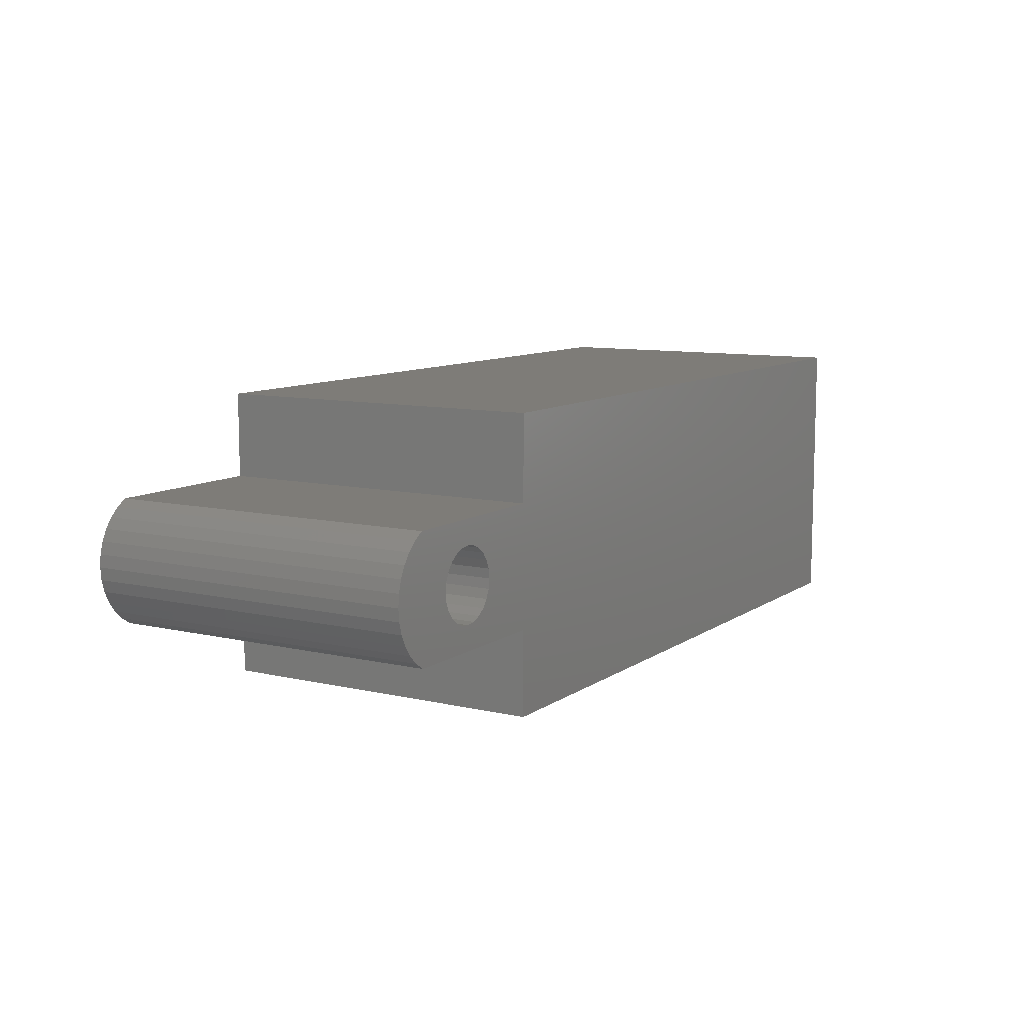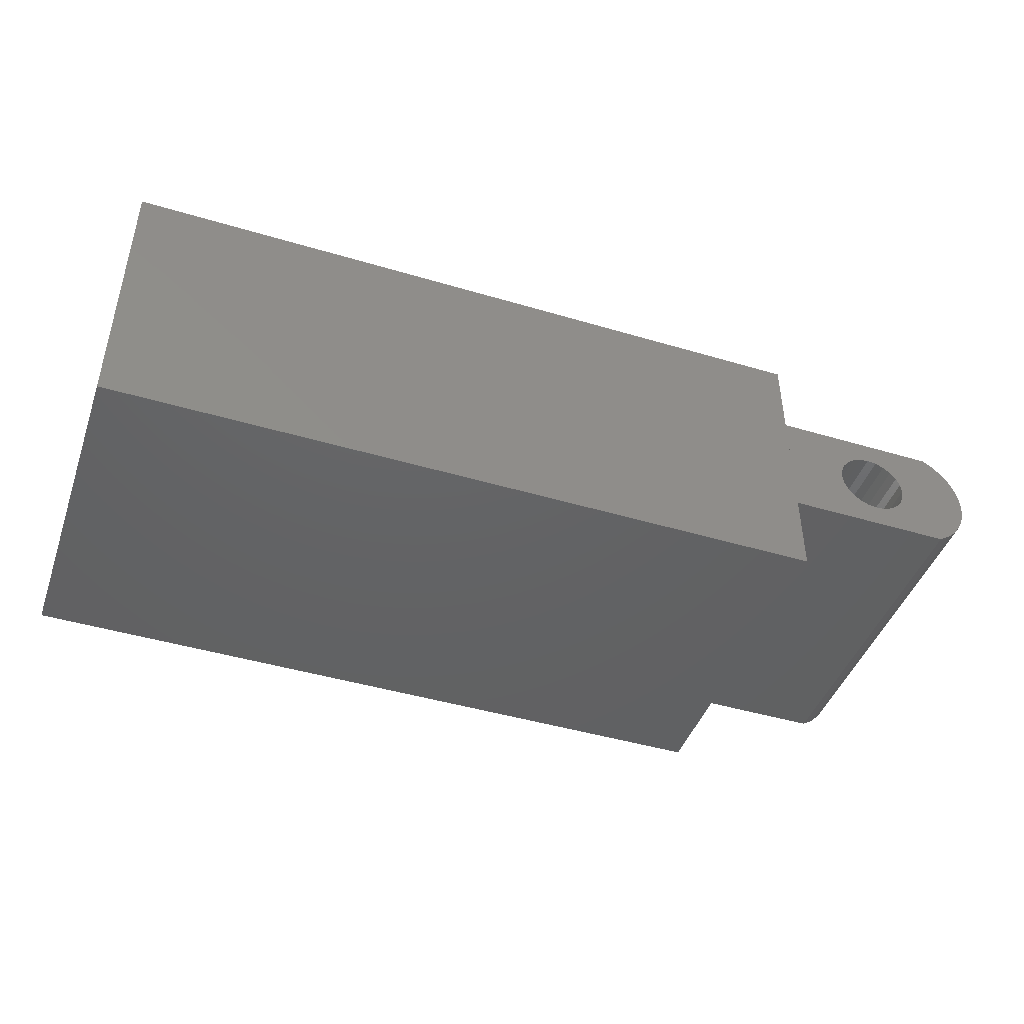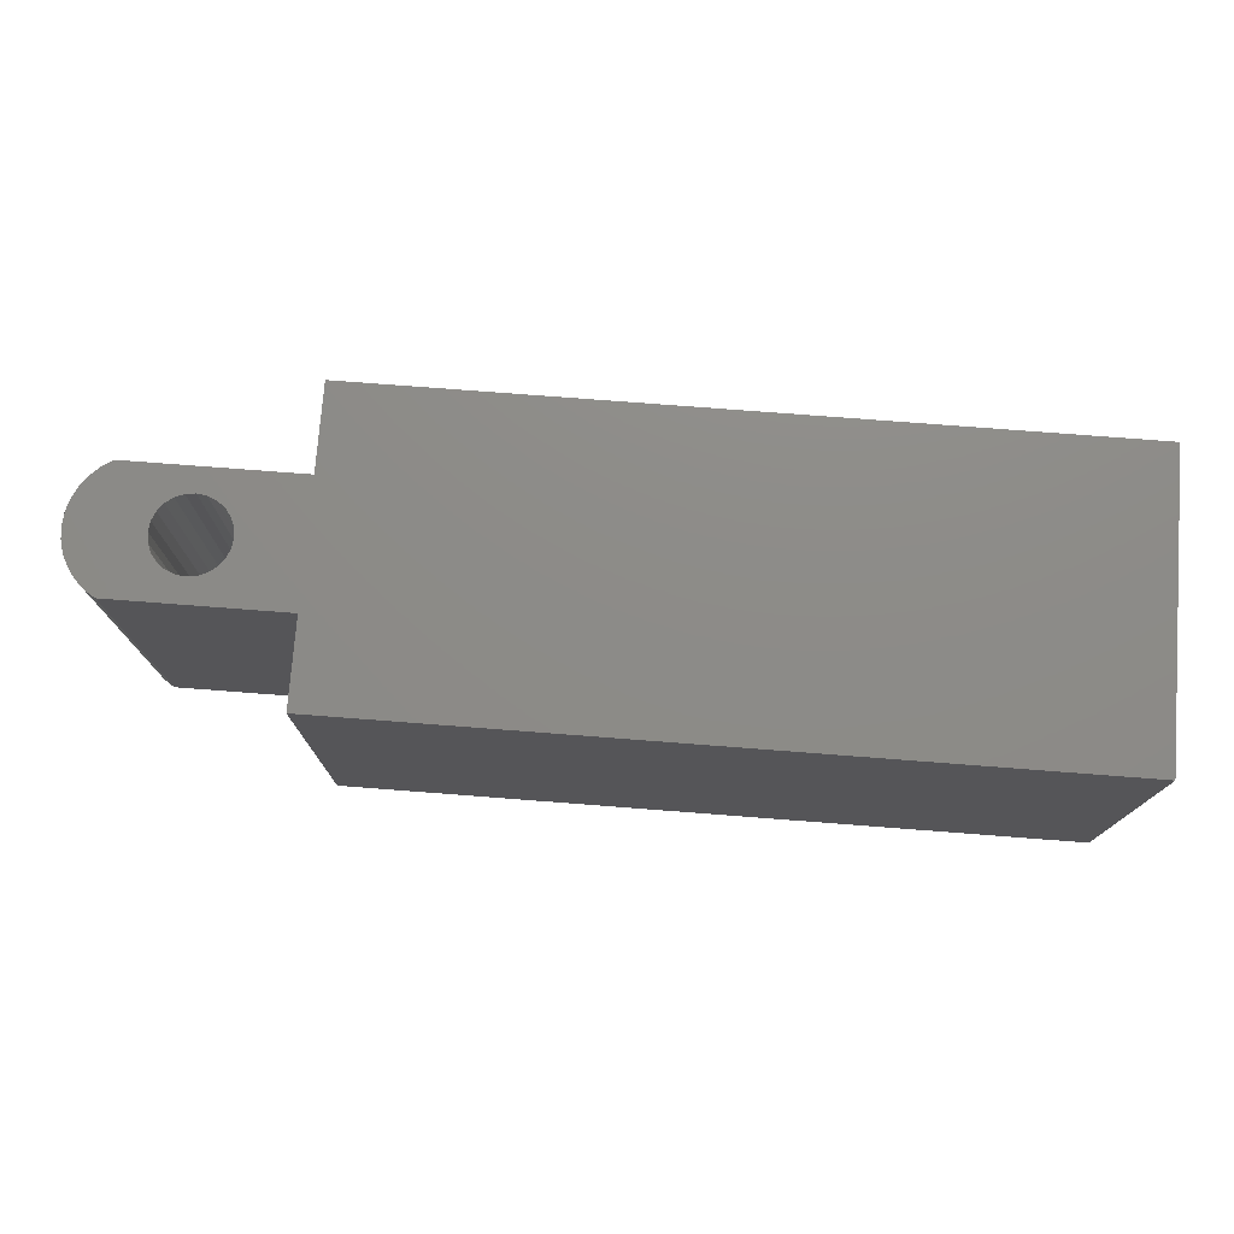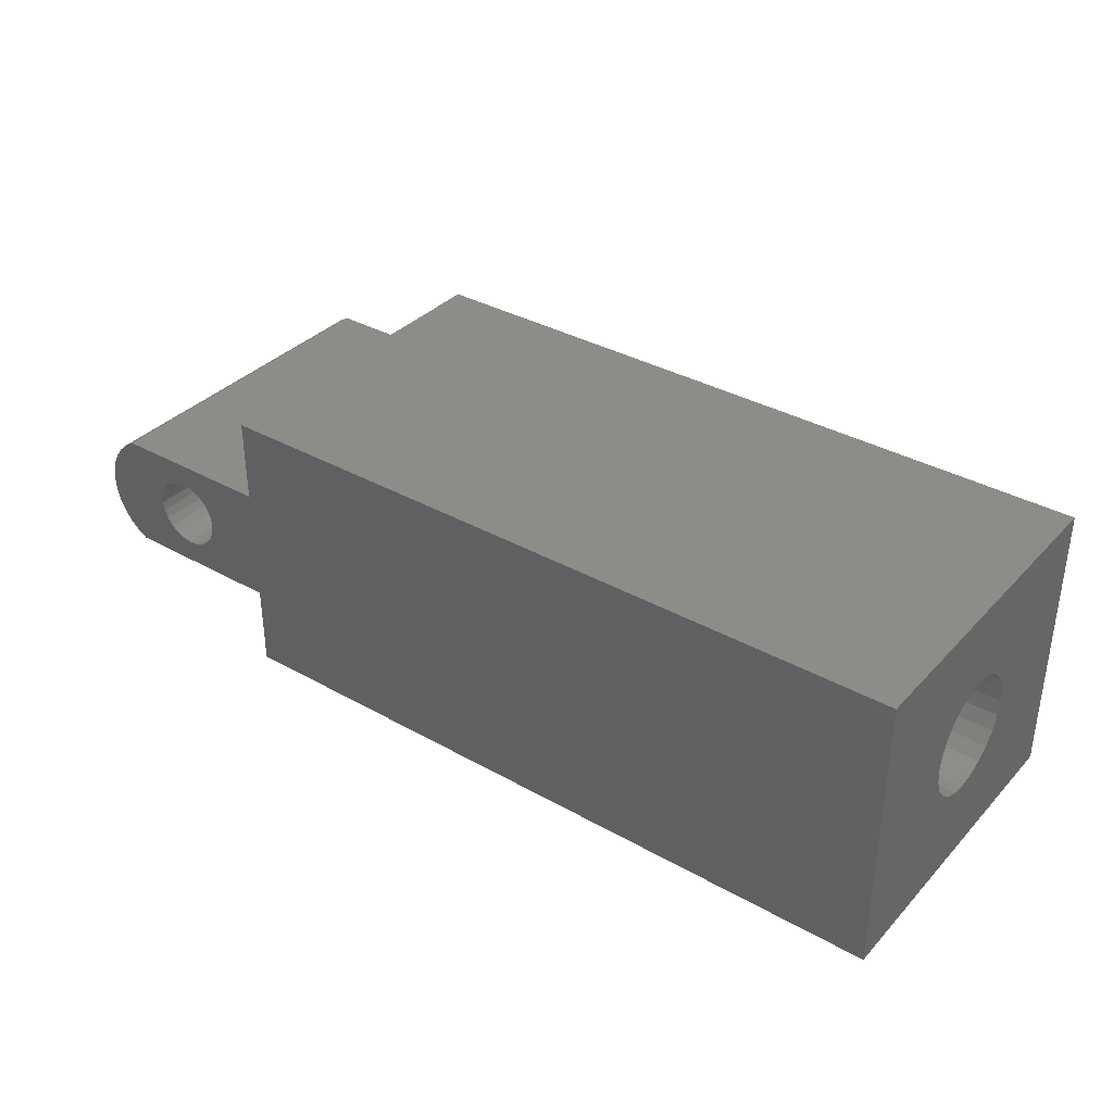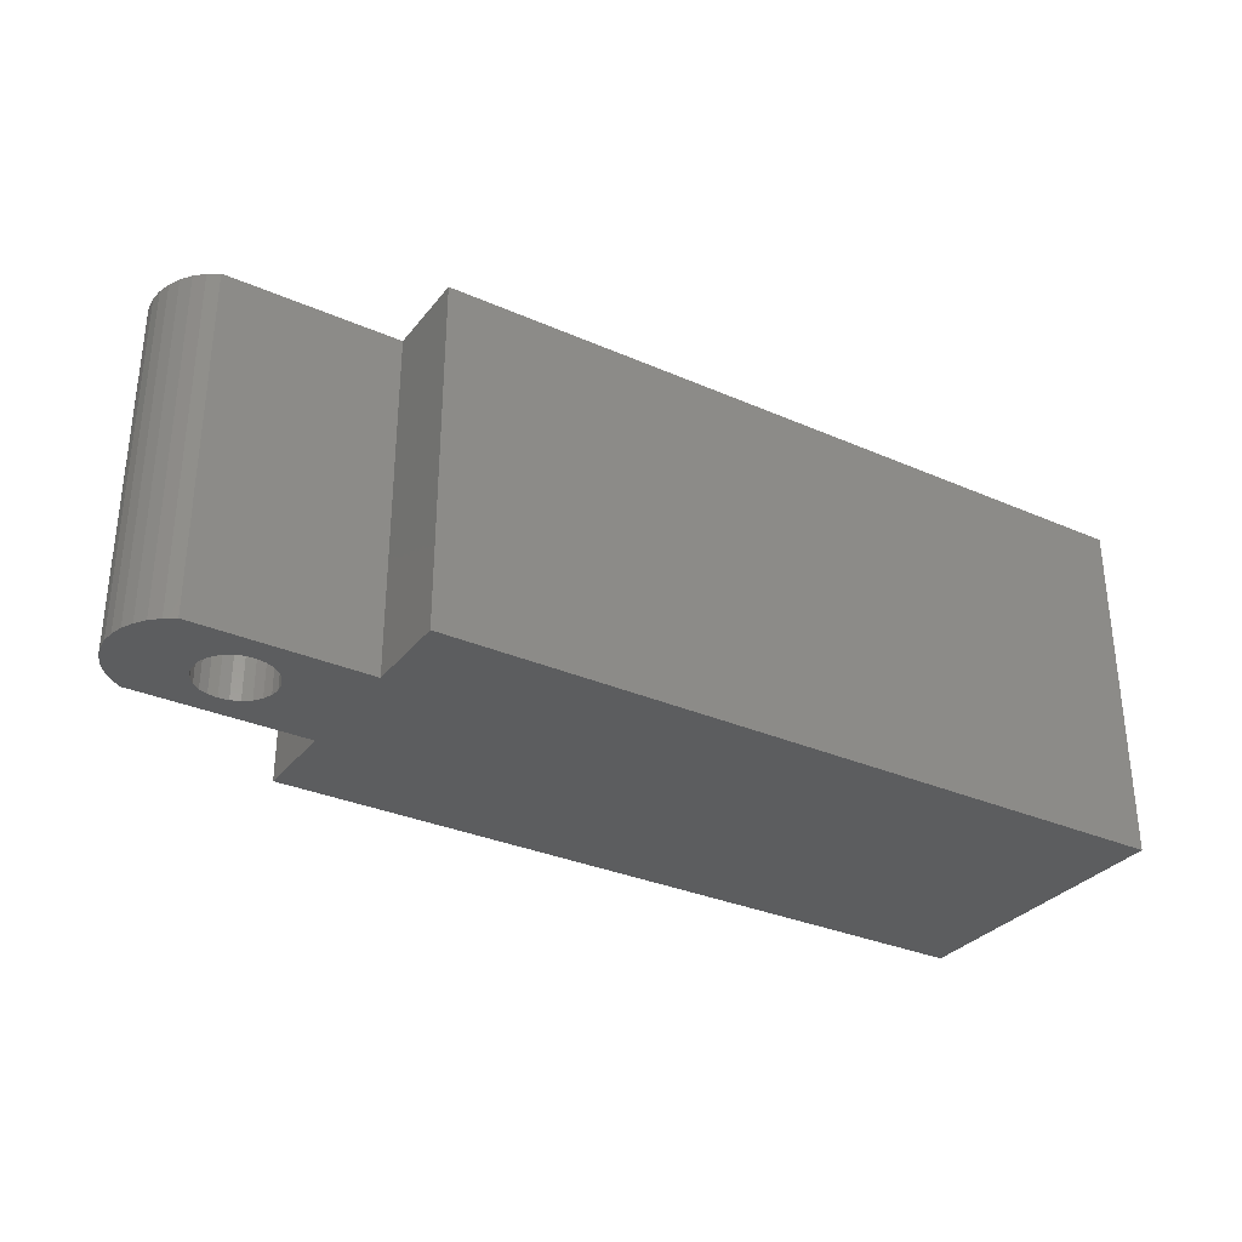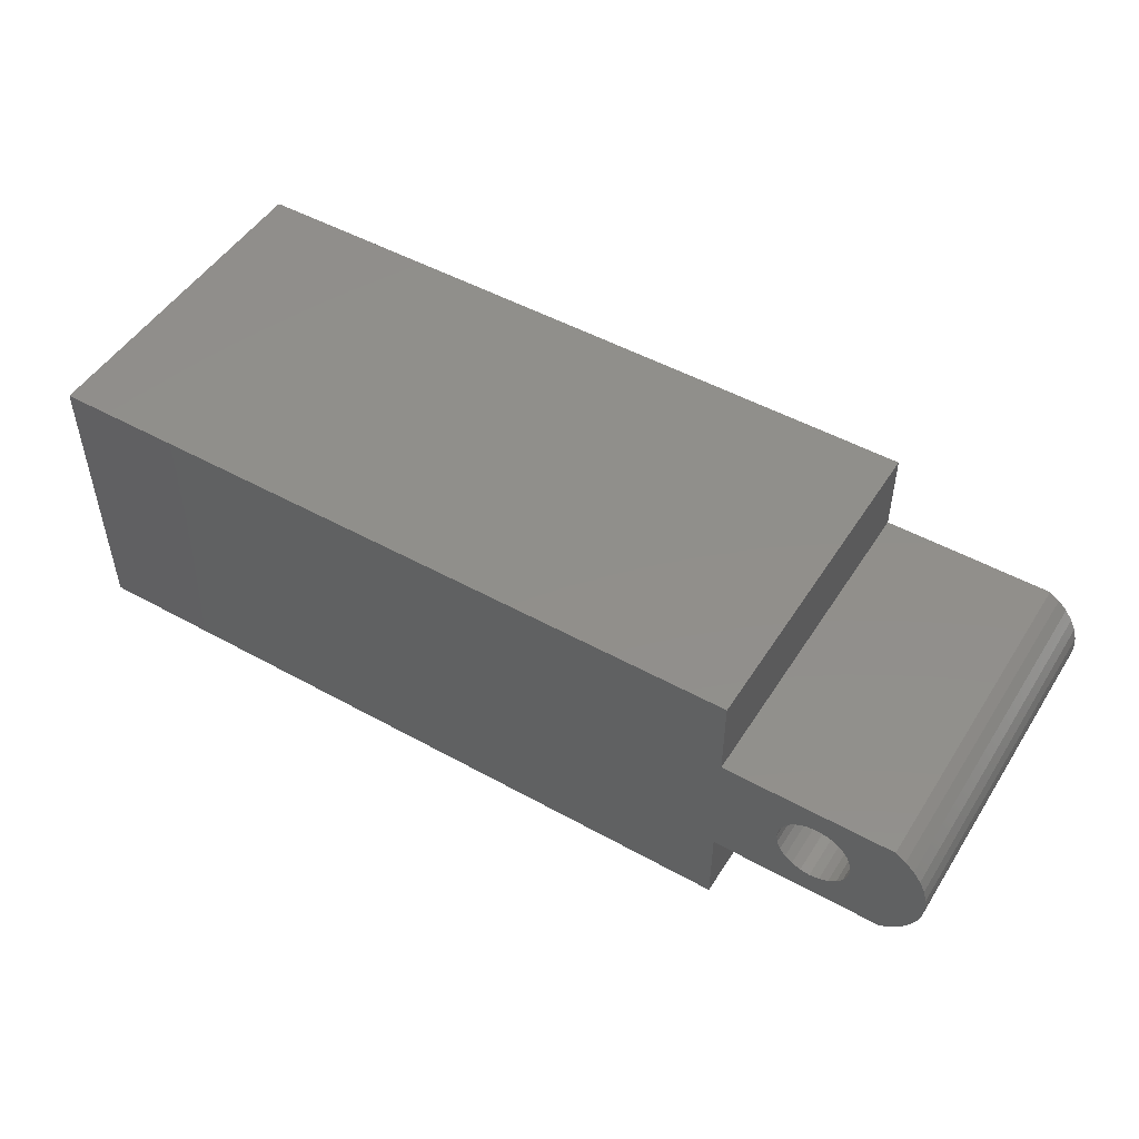
<metadata>
{"format":"stl","ext":"stl","renderer":"f3d","projection":"perspective","resolution":1024,"background":"white","views":[{"elev":9.6,"azim":121.1,"up":"+Y"},{"elev":-44.7,"azim":-19.1,"up":"+Y"},{"elev":75.6,"azim":-175.6,"up":"+Z"},{"elev":35.6,"azim":-143.4,"up":"+Y"},{"elev":-31.8,"azim":148.3,"up":"+Z"},{"elev":49.7,"azim":31.4,"up":"+Y"}]}
</metadata>
<code>
# stl→obj: 134 verts, 254 faces
v 38.32 6.999 14
v 38.45 6.508 -5.679e-10
v 38.32 6.999 -7.815e-10
v 38.45 6.508 14
v 38.45 5.492 14
v 38.32 5.001 2.074e-10
v 38.45 5.492 -6.534e-11
v 38.32 5.001 14
v 38.5 6 14
v 38.5 6 -3.266e-10
v 37.8 7.869 14
v 38.1 7.458 -9.603e-10
v 37.8 7.869 -1.099e-09
v 38.1 7.458 14
v 38.1 4.542 4.829e-10
v 38.1 4.542 14
v 37.8 4.131 7.521e-10
v 37.8 4.131 14
v 34.39 7.449 -1.223e-14
v 34.75 7.299 14
v 34.39 7.449 14
v 34.75 7.299 -1.237e-14
v 32.94 7.061 14
v 32.7 6.75 -1.164e-14
v 32.94 7.061 -1.172e-14
v 32.7 6.75 14
v 32.55 6.388 -1.16e-14
v 32.55 6.388 14
v 34 7.5 -1.209e-14
v 34 7.5 14
v 35.5 6 14
v 35.45 6.388 -1.264e-14
v 35.5 6 -1.267e-14
v 35.45 6.388 14
v 35.3 6.75 14
v 35.3 6.75 -1.258e-14
v 33.25 4.701 14
v 32.94 4.939 -1.177e-14
v 32.94 4.939 14
v 33.25 4.701 -1.189e-14
v 33.61 4.551 14
v 33.61 4.551 -1.202e-14
v 34 4.5 -1.216e-14
v 34 4.5 14
v 34.39 4.551 14
v 34.39 4.551 -1.23e-14
v 32.7 5.25 14
v 32.7 5.25 -1.168e-14
v 35.45 5.612 -1.266e-14
v 35.45 5.612 14
v 35.06 7.061 -1.248e-14
v 35.06 7.061 14
v 34.75 4.701 14
v 34.75 4.701 -1.243e-14
v 35.06 4.939 14
v 35.06 4.939 -1.253e-14
v 35.3 5.25 -1.261e-14
v 35.3 5.25 14
v 32.55 5.612 14
v 32.55 5.612 -1.161e-14
v 33.61 7.449 -1.195e-14
v 33.61 7.449 14
v 33.25 7.299 -1.183e-14
v 33.25 7.299 14
v 37.43 3.779 1.006e-09
v 37 3.5 14
v 37 3.5 1.238e-09
v 37.43 3.779 14
v 37.43 8.221 -1.192e-09
v 37.43 8.221 14
v 37 8.5 -1.238e-09
v 37 8.5 14
v 30 8.5 14
v 30 3.5 14
v 32.5 6 14
v 32.5 6 -1.159e-14
v 3.886e-16 0 0
v 4.77e-15 4.75 4.835
v 7.05e-15 12 2.82e-16
v 4.626e-15 4.232 5.232
v 4.592e-15 3.835 5.75
v 5.44e-15 0 14
v 5.015e-15 5.353 4.585
v 5.343e-15 6 4.5
v 4.671e-15 3.585 6.353
v 4.857e-15 3.5 7
v 5.138e-15 3.585 7.647
v 5.494e-15 3.835 8.25
v 5.902e-15 4.232 8.768
v 6.332e-15 4.75 9.165
v 6.757e-15 5.353 9.415
v 7.147e-15 6 9.5
v 6.996e-15 8.165 5.75
v 1.21e-14 12 14
v 6.588e-15 7.768 5.232
v 6.158e-15 7.25 4.835
v 5.733e-15 6.647 4.585
v 7.352e-15 8.415 6.353
v 7.633e-15 8.5 7
v 7.819e-15 8.415 7.647
v 7.898e-15 8.165 8.25
v 7.864e-15 7.768 8.768
v 7.72e-15 7.25 9.165
v 7.476e-15 6.647 9.415
v 30 8.5 -1.238e-09
v 30 3.5 1.238e-09
v 30 12 -1.054e-14
v 30 12 14
v 30 8.5 7
v 30 -1.692e-14 14
v 30 -1.692e-14 -1.082e-14
v 30 6 4.5
v 30 5.353 4.585
v 30 3.585 7.647
v 30 3.5 7
v 30 4.232 5.232
v 30 3.835 5.75
v 30 4.75 9.165
v 30 5.353 9.415
v 30 4.75 4.835
v 30 3.585 6.353
v 30 6 9.5
v 30 6.647 9.415
v 30 7.25 9.165
v 30 8.415 7.647
v 30 8.165 8.25
v 30 7.768 5.232
v 30 8.165 5.75
v 30 7.25 4.835
v 30 4.232 8.768
v 30 8.415 6.353
v 30 6.647 4.585
v 30 7.768 8.768
v 30 3.835 8.25
f 1 2 3
f 2 1 4
f 5 6 7
f 6 5 8
f 9 7 10
f 7 9 5
f 11 12 13
f 12 11 14
f 4 10 2
f 10 4 9
f 8 15 6
f 15 8 16
f 16 17 15
f 17 16 18
f 14 3 12
f 3 14 1
f 19 20 21
f 20 19 22
f 23 24 25
f 24 23 26
f 26 27 24
f 27 26 28
f 29 21 30
f 21 29 19
f 31 32 33
f 32 31 34
f 32 35 36
f 35 32 34
f 37 38 39
f 38 37 40
f 41 40 37
f 40 41 42
f 41 43 42
f 43 41 44
f 45 43 44
f 43 45 46
f 47 38 48
f 38 47 39
f 49 31 33
f 31 49 50
f 35 51 36
f 51 35 52
f 53 46 45
f 46 53 54
f 55 54 53
f 54 55 56
f 55 57 56
f 57 55 58
f 58 49 57
f 49 58 50
f 59 48 60
f 48 59 47
f 22 52 20
f 52 22 51
f 61 30 62
f 30 61 29
f 63 62 64
f 62 63 61
f 25 64 23
f 64 25 63
f 65 66 67
f 66 65 68
f 11 69 70
f 69 11 13
f 70 71 72
f 71 70 69
f 17 68 65
f 68 17 18
f 73 70 72
f 70 73 62
f 62 73 64
f 64 73 23
f 23 73 74
f 70 62 30
f 70 30 11
f 23 74 26
f 26 74 28
f 28 74 75
f 75 74 59
f 59 74 47
f 47 74 39
f 39 74 37
f 37 74 41
f 41 74 44
f 44 74 18
f 18 74 68
f 68 74 66
f 30 14 11
f 14 30 21
f 14 21 1
f 1 21 20
f 1 20 52
f 1 52 35
f 1 35 4
f 4 35 34
f 4 34 9
f 9 34 31
f 9 31 50
f 9 50 5
f 5 50 58
f 5 58 8
f 8 58 55
f 8 55 16
f 16 55 53
f 16 53 45
f 16 45 44
f 16 44 18
f 27 75 76
f 75 27 28
f 75 60 76
f 60 75 59
f 77 78 79
f 78 77 80
f 80 77 81
f 81 77 82
f 79 78 83
f 79 83 84
f 81 82 85
f 85 82 86
f 86 82 87
f 87 82 88
f 88 82 89
f 89 82 90
f 90 82 91
f 91 82 92
f 79 93 94
f 93 79 95
f 95 79 96
f 96 79 97
f 97 79 84
f 94 93 98
f 94 98 99
f 94 99 100
f 94 100 101
f 94 101 102
f 94 102 103
f 94 103 104
f 94 104 92
f 94 92 82
f 12 29 13
f 29 12 19
f 19 12 3
f 19 3 22
f 22 3 51
f 51 3 36
f 36 3 2
f 36 2 32
f 32 2 10
f 32 10 33
f 33 10 7
f 33 7 49
f 49 7 57
f 57 7 6
f 57 6 56
f 56 6 15
f 56 15 54
f 54 15 46
f 46 15 43
f 43 15 17
f 69 105 71
f 105 69 61
f 105 61 63
f 105 63 25
f 105 25 106
f 61 69 29
f 29 69 13
f 106 25 24
f 106 24 27
f 106 27 76
f 106 76 60
f 106 60 48
f 106 48 38
f 106 38 40
f 106 40 42
f 106 42 43
f 106 43 17
f 106 17 65
f 106 65 67
f 94 107 79
f 107 94 108
f 72 109 73
f 109 72 105
f 105 72 71
f 107 109 105
f 109 107 108
f 109 108 73
f 82 108 94
f 108 82 73
f 73 82 74
f 74 82 110
f 111 82 77
f 82 111 110
f 83 112 84
f 112 83 113
f 114 86 87
f 86 114 115
f 67 115 106
f 115 66 74
f 66 115 67
f 106 109 105
f 109 106 115
f 109 115 73
f 73 115 74
f 105 79 107
f 79 105 77
f 77 105 106
f 77 106 111
f 81 116 80
f 116 81 117
f 118 91 119
f 91 118 90
f 80 120 78
f 120 80 116
f 121 81 85
f 81 121 117
f 119 92 122
f 92 119 91
f 123 103 124
f 103 123 104
f 122 104 123
f 104 122 92
f 125 101 100
f 101 125 126
f 86 121 85
f 121 86 115
f 99 125 100
f 125 99 109
f 127 93 95
f 93 127 128
f 78 113 83
f 113 78 120
f 96 127 95
f 127 96 129
f 130 90 118
f 90 130 89
f 128 98 93
f 98 128 131
f 131 99 98
f 99 131 109
f 97 129 96
f 129 97 132
f 84 132 97
f 132 84 112
f 124 102 133
f 102 124 103
f 126 102 101
f 102 126 133
f 130 88 89
f 88 130 134
f 88 114 87
f 114 88 134
f 106 110 111
f 110 106 115
f 110 115 74

</code>
